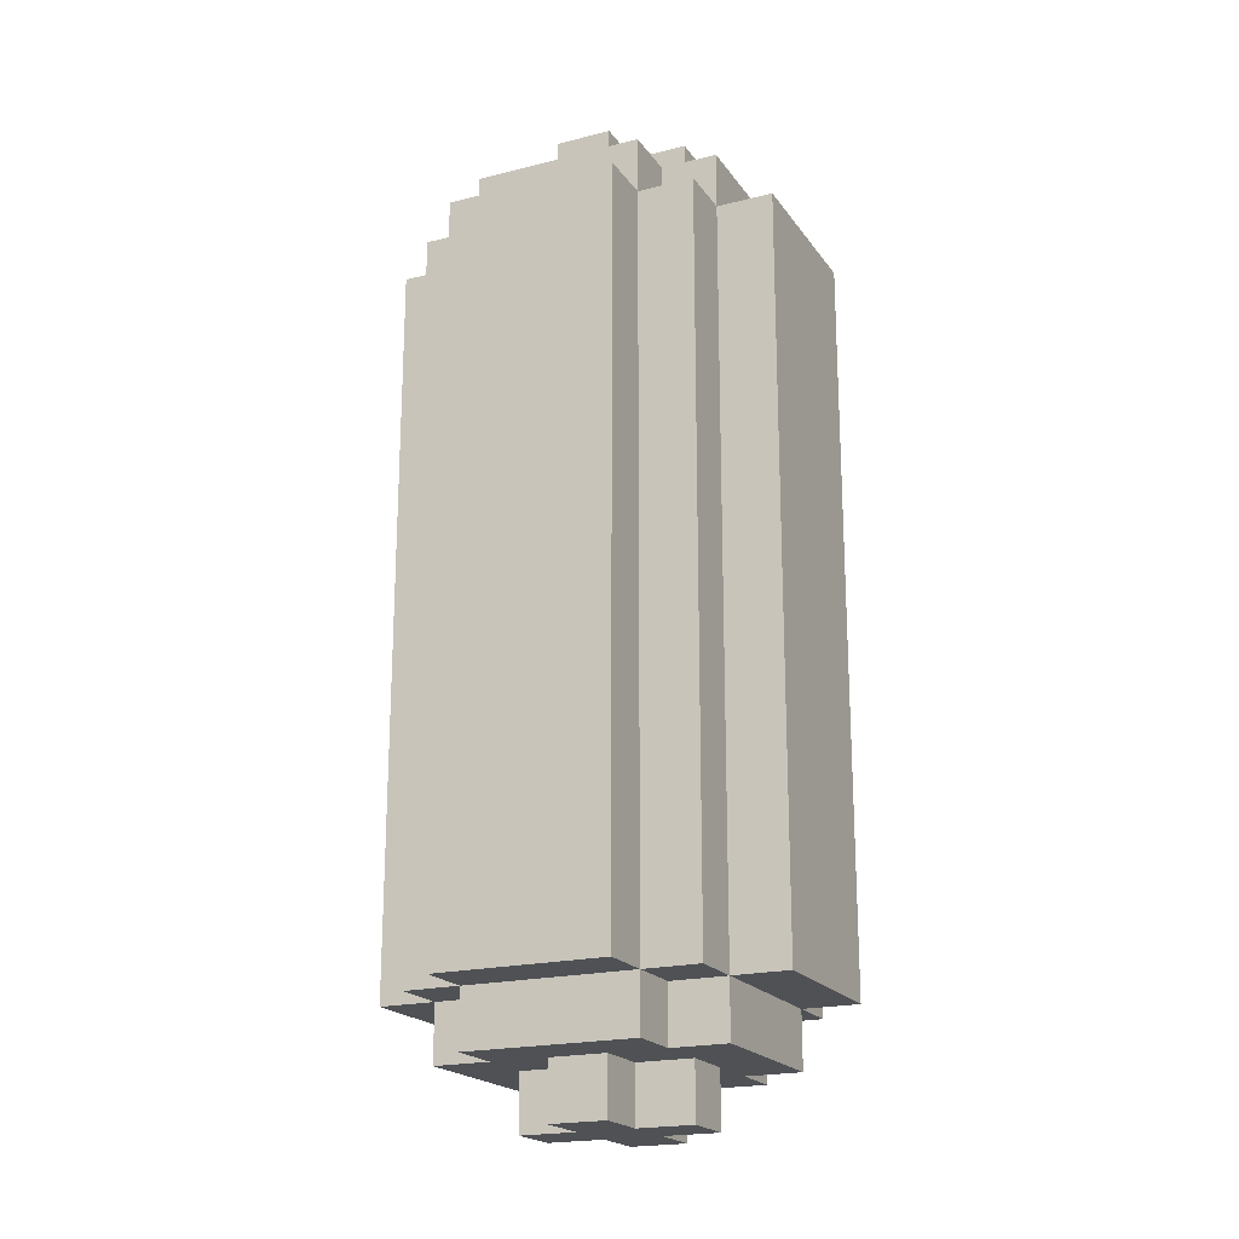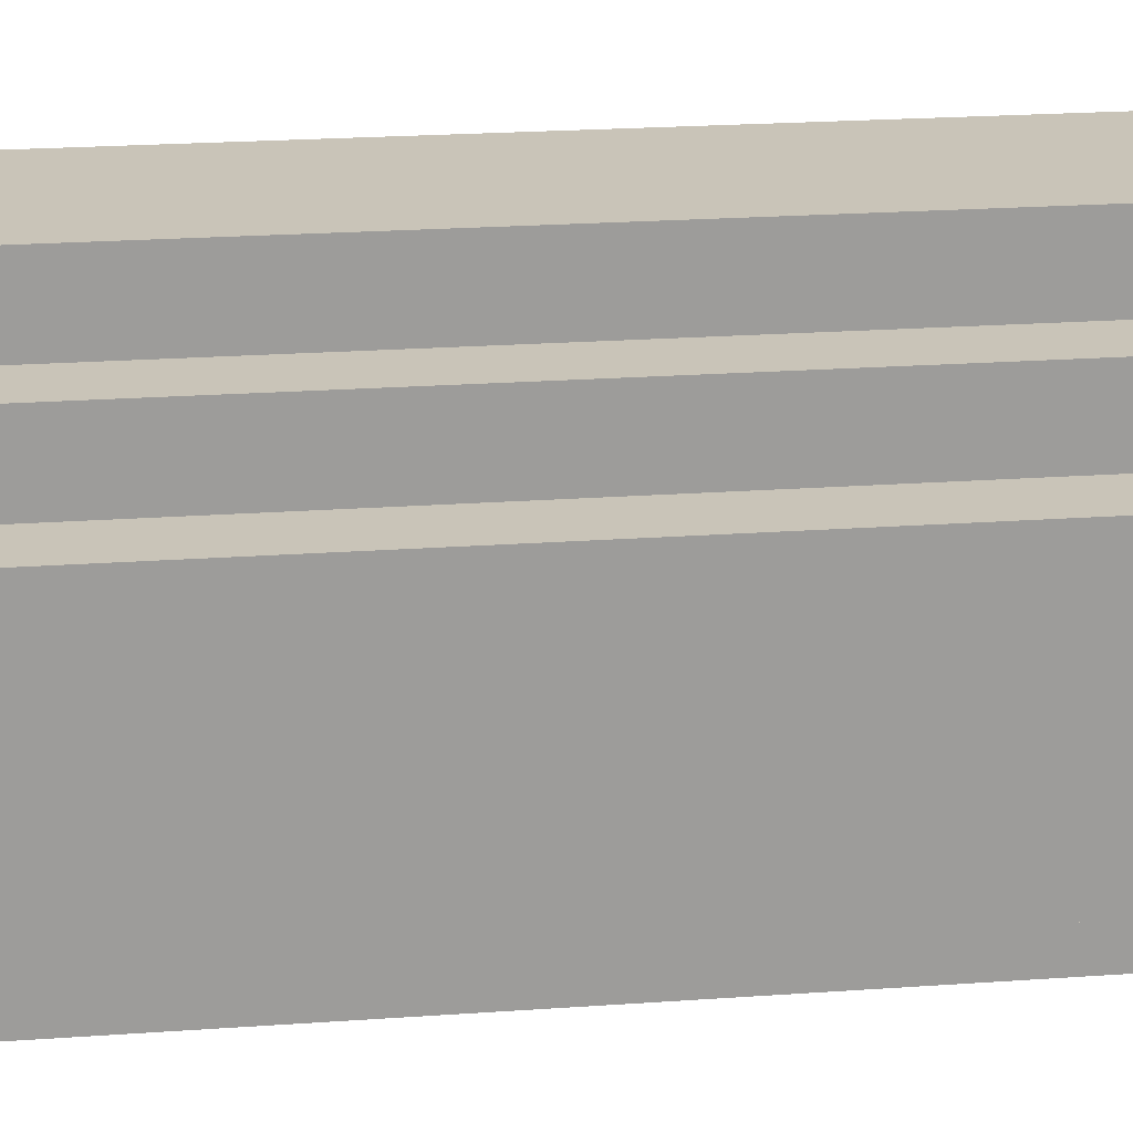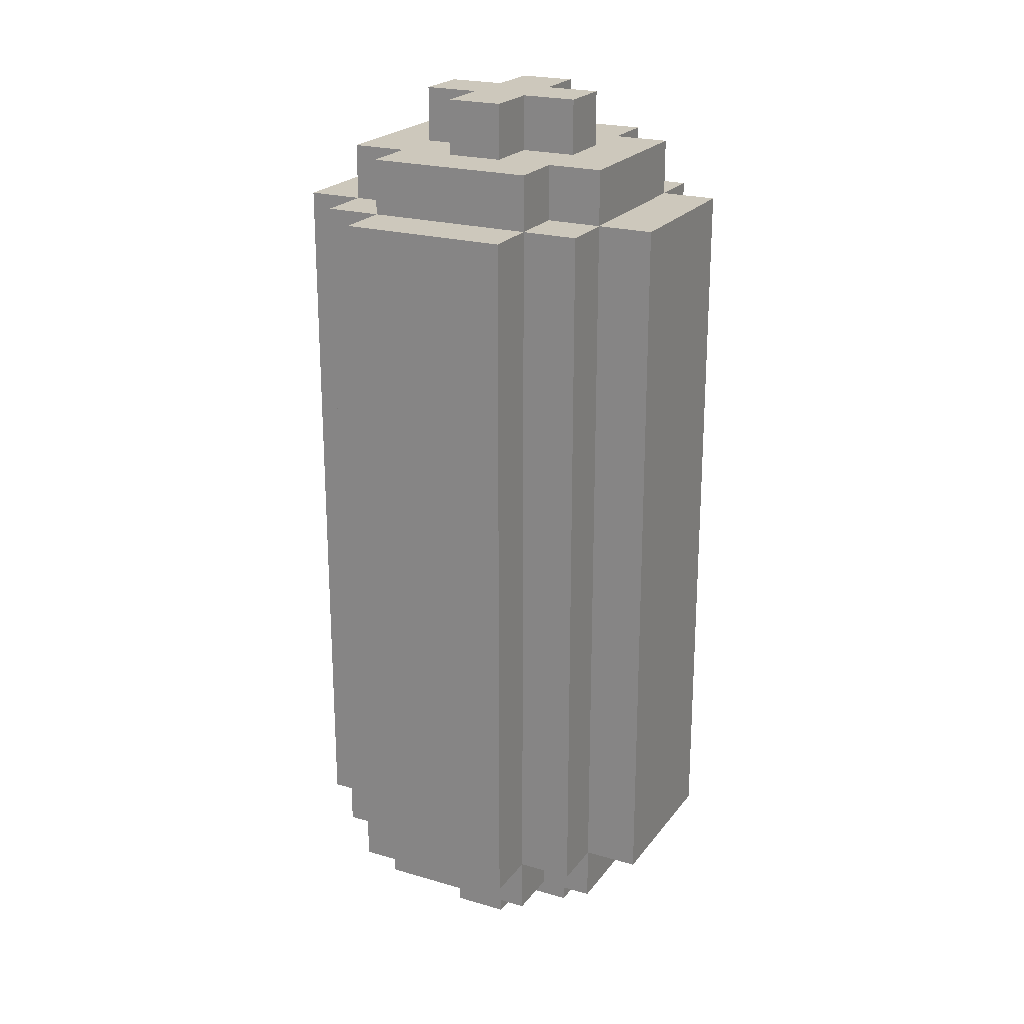
<metadata>
{"format":"obj","ext":"obj","renderer":"f3d","projection":"perspective","resolution":1024,"background":"white","views":[{"elev":-20.1,"azim":-155.0,"up":"+Y"},{"elev":20.1,"azim":82.2,"up":"+Z"},{"elev":22.2,"azim":-153.1,"up":"+Y"}]}
</metadata>
<code>
o
v 0 0.2 0.5
v 0 0.2 0.2
v 0 0.5 0.5
v 0 0.5 0.2
v 0 0.6 0.5
v 0 0.6 0.2
v 0 0.8 0.5
v 0 0.8 0.2
v 0 0.9 0.5
v 0 0.9 0.2
v 0 1.1 0.5
v 0 1.1 0.2
v 0 1.2 0.5
v 0 1.2 0.2
v 0 1.5 0.5
v 0 1.5 0.2
v 0.1 0.1 0.5
v 0.1 0.1 0.2
v 0.1 0.2 0.6
v 0.1 0.2 0.5
v 0.1 0.2 0.2
v 0.1 0.2 0.1
v 0.1 0.5 0.5
v 0.1 0.5 0.2
v 0.1 0.6 0.6
v 0.1 0.6 0.5
v 0.1 0.6 0.2
v 0.1 0.8 0.6
v 0.1 0.8 0.5
v 0.1 0.8 0.2
v 0.1 0.9 0.5
v 0.1 0.9 0.2
v 0.1 0.9 0.1
v 0.1 1.1 0.5
v 0.1 1.1 0.2
v 0.1 1.1 0.1
v 0.1 1.2 0.5
v 0.1 1.2 0.2
v 0.1 1.5 0.6
v 0.1 1.5 0.5
v 0.1 1.5 0.2
v 0.1 1.5 0.1
v 0.1 1.6 0.5
v 0.1 1.6 0.2
v 0.2 0 0.4
v 0.2 0 0.3
v 0.2 0.1 0.6
v 0.2 0.1 0.5
v 0.2 0.1 0.4
v 0.2 0.1 0.3
v 0.2 0.1 0.2
v 0.2 0.1 0.1
v 0.2 0.2 0.7
v 0.2 0.2 0.6
v 0.2 0.2 0.5
v 0.2 0.2 0.2
v 0.2 0.2 0.1
v 0.2 0.2 0
v 0.2 0.6 0.6
v 0.2 0.8 0.6
v 0.2 0.9 0.1
v 0.2 1.1 0.1
v 0.2 1.5 0.7
v 0.2 1.5 0.6
v 0.2 1.5 0.5
v 0.2 1.5 0.2
v 0.2 1.5 0.1
v 0.2 1.5 0
v 0.2 1.6 0.6
v 0.2 1.6 0.5
v 0.2 1.6 0.4
v 0.2 1.6 0.3
v 0.2 1.6 0.2
v 0.2 1.6 0.1
v 0.2 1.7 0.4
v 0.2 1.7 0.3
v 0.3 0 0.5
v 0.3 0 0.4
v 0.3 0 0.3
v 0.3 0 0.2
v 0.3 0.1 0.5
v 0.3 0.1 0.4
v 0.3 0.1 0.3
v 0.3 0.1 0.2
v 0.3 1.6 0.5
v 0.3 1.6 0.4
v 0.3 1.6 0.3
v 0.3 1.6 0.2
v 0.3 1.7 0.5
v 0.3 1.7 0.4
v 0.3 1.7 0.3
v 0.3 1.7 0.2
v 0.4 0 0.5
v 0.4 0 0.4
v 0.4 0 0.3
v 0.4 0 0.2
v 0.4 0.1 0.5
v 0.4 0.1 0.4
v 0.4 0.1 0.3
v 0.4 0.1 0.2
v 0.4 1.6 0.5
v 0.4 1.6 0.4
v 0.4 1.6 0.3
v 0.4 1.6 0.2
v 0.4 1.7 0.5
v 0.4 1.7 0.4
v 0.4 1.7 0.3
v 0.4 1.7 0.2
v 0.5 0 0.4
v 0.5 0 0.3
v 0.5 0.1 0.6
v 0.5 0.1 0.5
v 0.5 0.1 0.4
v 0.5 0.1 0.3
v 0.5 0.1 0.2
v 0.5 0.1 0.1
v 0.5 0.2 0.7
v 0.5 0.2 0.6
v 0.5 0.2 0.5
v 0.5 0.2 0.2
v 0.5 0.2 0.1
v 0.5 0.2 0
v 0.5 0.6 0.1
v 0.5 0.8 0.1
v 0.5 0.9 0.6
v 0.5 1.1 0.6
v 0.5 1.5 0.7
v 0.5 1.5 0.6
v 0.5 1.5 0.5
v 0.5 1.5 0.2
v 0.5 1.5 0.1
v 0.5 1.5 0
v 0.5 1.6 0.6
v 0.5 1.6 0.5
v 0.5 1.6 0.4
v 0.5 1.6 0.3
v 0.5 1.6 0.2
v 0.5 1.6 0.1
v 0.5 1.7 0.4
v 0.5 1.7 0.3
v 0.6 0.1 0.5
v 0.6 0.1 0.2
v 0.6 0.2 0.6
v 0.6 0.2 0.5
v 0.6 0.2 0.2
v 0.6 0.2 0.1
v 0.6 0.5 0.5
v 0.6 0.5 0.2
v 0.6 0.6 0.5
v 0.6 0.6 0.2
v 0.6 0.6 0.1
v 0.6 0.8 0.5
v 0.6 0.8 0.2
v 0.6 0.8 0.1
v 0.6 0.9 0.6
v 0.6 0.9 0.5
v 0.6 0.9 0.2
v 0.6 1.1 0.6
v 0.6 1.1 0.5
v 0.6 1.1 0.2
v 0.6 1.2 0.5
v 0.6 1.2 0.2
v 0.6 1.5 0.6
v 0.6 1.5 0.5
v 0.6 1.5 0.2
v 0.6 1.5 0.1
v 0.6 1.6 0.5
v 0.6 1.6 0.2
v 0.7 0.2 0.5
v 0.7 0.2 0.2
v 0.7 0.5 0.5
v 0.7 0.5 0.2
v 0.7 0.6 0.5
v 0.7 0.6 0.2
v 0.7 0.8 0.5
v 0.7 0.8 0.2
v 0.7 0.9 0.5
v 0.7 0.9 0.2
v 0.7 1.1 0.5
v 0.7 1.1 0.2
v 0.7 1.2 0.5
v 0.7 1.2 0.2
v 0.7 1.5 0.5
v 0.7 1.5 0.2
v 0.2 0.2 0.7
v 0.2 1.5 0.7
v 0.5 0.2 0.7
v 0.5 1.5 0.7
v 0.1 0.2 0.6
v 0.1 0.6 0.6
v 0.1 0.8 0.6
v 0.1 1.5 0.6
v 0.2 0.1 0.6
v 0.2 0.2 0.6
v 0.2 0.6 0.6
v 0.2 0.8 0.6
v 0.2 1.5 0.6
v 0.2 1.6 0.6
v 0.5 0.1 0.6
v 0.5 0.2 0.6
v 0.5 0.9 0.6
v 0.5 1.1 0.6
v 0.5 1.5 0.6
v 0.5 1.6 0.6
v 0.6 0.2 0.6
v 0.6 0.9 0.6
v 0.6 1.1 0.6
v 0.6 1.5 0.6
v 0 0.2 0.5
v 0 0.5 0.5
v 0 0.6 0.5
v 0 0.8 0.5
v 0 0.9 0.5
v 0 1.1 0.5
v 0 1.2 0.5
v 0 1.5 0.5
v 0.1 0.1 0.5
v 0.1 0.2 0.5
v 0.1 0.5 0.5
v 0.1 0.6 0.5
v 0.1 0.8 0.5
v 0.1 0.9 0.5
v 0.1 1.1 0.5
v 0.1 1.2 0.5
v 0.1 1.5 0.5
v 0.1 1.6 0.5
v 0.2 0.1 0.5
v 0.2 0.2 0.5
v 0.2 1.5 0.5
v 0.2 1.6 0.5
v 0.3 0 0.5
v 0.3 0.1 0.5
v 0.3 1.6 0.5
v 0.3 1.7 0.5
v 0.4 0 0.5
v 0.4 0.1 0.5
v 0.4 1.6 0.5
v 0.4 1.7 0.5
v 0.5 0.1 0.5
v 0.5 0.2 0.5
v 0.5 1.5 0.5
v 0.5 1.6 0.5
v 0.6 0.1 0.5
v 0.6 0.2 0.5
v 0.6 0.5 0.5
v 0.6 0.6 0.5
v 0.6 0.8 0.5
v 0.6 0.9 0.5
v 0.6 1.1 0.5
v 0.6 1.2 0.5
v 0.6 1.5 0.5
v 0.6 1.6 0.5
v 0.7 0.2 0.5
v 0.7 0.5 0.5
v 0.7 0.6 0.5
v 0.7 0.8 0.5
v 0.7 0.9 0.5
v 0.7 1.1 0.5
v 0.7 1.2 0.5
v 0.7 1.5 0.5
v 0.2 0 0.4
v 0.2 0.1 0.4
v 0.2 1.6 0.4
v 0.2 1.7 0.4
v 0.3 0 0.4
v 0.3 0.1 0.4
v 0.3 1.6 0.4
v 0.3 1.7 0.4
v 0.4 0 0.4
v 0.4 0.1 0.4
v 0.4 1.6 0.4
v 0.4 1.7 0.4
v 0.5 0 0.4
v 0.5 0.1 0.4
v 0.5 1.6 0.4
v 0.5 1.7 0.4
v 0.2 0 0.3
v 0.2 0.1 0.3
v 0.2 1.6 0.3
v 0.2 1.7 0.3
v 0.3 0 0.3
v 0.3 0.1 0.3
v 0.3 1.6 0.3
v 0.3 1.7 0.3
v 0.4 0 0.3
v 0.4 0.1 0.3
v 0.4 1.6 0.3
v 0.4 1.7 0.3
v 0.5 0 0.3
v 0.5 0.1 0.3
v 0.5 1.6 0.3
v 0.5 1.7 0.3
v 0 0.2 0.2
v 0 0.5 0.2
v 0 0.6 0.2
v 0 0.8 0.2
v 0 0.9 0.2
v 0 1.1 0.2
v 0 1.2 0.2
v 0 1.5 0.2
v 0.1 0.1 0.2
v 0.1 0.2 0.2
v 0.1 0.5 0.2
v 0.1 0.6 0.2
v 0.1 0.8 0.2
v 0.1 0.9 0.2
v 0.1 1.1 0.2
v 0.1 1.2 0.2
v 0.1 1.5 0.2
v 0.1 1.6 0.2
v 0.2 0.1 0.2
v 0.2 0.2 0.2
v 0.2 1.5 0.2
v 0.2 1.6 0.2
v 0.3 0 0.2
v 0.3 0.1 0.2
v 0.3 1.6 0.2
v 0.3 1.7 0.2
v 0.4 0 0.2
v 0.4 0.1 0.2
v 0.4 1.6 0.2
v 0.4 1.7 0.2
v 0.5 0.1 0.2
v 0.5 0.2 0.2
v 0.5 1.5 0.2
v 0.5 1.6 0.2
v 0.6 0.1 0.2
v 0.6 0.2 0.2
v 0.6 0.5 0.2
v 0.6 0.6 0.2
v 0.6 0.8 0.2
v 0.6 0.9 0.2
v 0.6 1.1 0.2
v 0.6 1.2 0.2
v 0.6 1.5 0.2
v 0.6 1.6 0.2
v 0.7 0.2 0.2
v 0.7 0.5 0.2
v 0.7 0.6 0.2
v 0.7 0.8 0.2
v 0.7 0.9 0.2
v 0.7 1.1 0.2
v 0.7 1.2 0.2
v 0.7 1.5 0.2
v 0.1 0.2 0.1
v 0.1 0.9 0.1
v 0.1 1.1 0.1
v 0.1 1.5 0.1
v 0.2 0.1 0.1
v 0.2 0.2 0.1
v 0.2 0.9 0.1
v 0.2 1.1 0.1
v 0.2 1.5 0.1
v 0.2 1.6 0.1
v 0.5 0.1 0.1
v 0.5 0.2 0.1
v 0.5 0.6 0.1
v 0.5 0.8 0.1
v 0.5 1.5 0.1
v 0.5 1.6 0.1
v 0.6 0.2 0.1
v 0.6 0.6 0.1
v 0.6 0.8 0.1
v 0.6 1.5 0.1
v 0.2 0.2 0
v 0.2 1.5 0
v 0.5 0.2 0
v 0.5 1.5 0
v 0.3 0 0.5
v 0.4 0 0.5
v 0.2 0 0.4
v 0.3 0 0.4
v 0.4 0 0.4
v 0.5 0 0.4
v 0.2 0 0.3
v 0.3 0 0.3
v 0.4 0 0.3
v 0.5 0 0.3
v 0.3 0 0.2
v 0.4 0 0.2
v 0.2 0.1 0.6
v 0.5 0.1 0.6
v 0.1 0.1 0.5
v 0.2 0.1 0.5
v 0.3 0.1 0.5
v 0.4 0.1 0.5
v 0.5 0.1 0.5
v 0.6 0.1 0.5
v 0.2 0.1 0.4
v 0.3 0.1 0.4
v 0.4 0.1 0.4
v 0.5 0.1 0.4
v 0.2 0.1 0.3
v 0.3 0.1 0.3
v 0.4 0.1 0.3
v 0.5 0.1 0.3
v 0.1 0.1 0.2
v 0.2 0.1 0.2
v 0.3 0.1 0.2
v 0.4 0.1 0.2
v 0.5 0.1 0.2
v 0.6 0.1 0.2
v 0.2 0.1 0.1
v 0.5 0.1 0.1
v 0.2 0.2 0.7
v 0.5 0.2 0.7
v 0.1 0.2 0.6
v 0.2 0.2 0.6
v 0.5 0.2 0.6
v 0.6 0.2 0.6
v 0 0.2 0.5
v 0.1 0.2 0.5
v 0.2 0.2 0.5
v 0.5 0.2 0.5
v 0.6 0.2 0.5
v 0.7 0.2 0.5
v 0 0.2 0.2
v 0.1 0.2 0.2
v 0.2 0.2 0.2
v 0.5 0.2 0.2
v 0.6 0.2 0.2
v 0.7 0.2 0.2
v 0.1 0.2 0.1
v 0.2 0.2 0.1
v 0.5 0.2 0.1
v 0.6 0.2 0.1
v 0.2 0.2 0
v 0.5 0.2 0
v 0.2 1.5 0.7
v 0.5 1.5 0.7
v 0.1 1.5 0.6
v 0.2 1.5 0.6
v 0.5 1.5 0.6
v 0.6 1.5 0.6
v 0 1.5 0.5
v 0.1 1.5 0.5
v 0.2 1.5 0.5
v 0.5 1.5 0.5
v 0.6 1.5 0.5
v 0.7 1.5 0.5
v 0 1.5 0.2
v 0.1 1.5 0.2
v 0.2 1.5 0.2
v 0.5 1.5 0.2
v 0.6 1.5 0.2
v 0.7 1.5 0.2
v 0.1 1.5 0.1
v 0.2 1.5 0.1
v 0.5 1.5 0.1
v 0.6 1.5 0.1
v 0.2 1.5 0
v 0.5 1.5 0
v 0.2 1.6 0.6
v 0.5 1.6 0.6
v 0.1 1.6 0.5
v 0.2 1.6 0.5
v 0.3 1.6 0.5
v 0.4 1.6 0.5
v 0.5 1.6 0.5
v 0.6 1.6 0.5
v 0.2 1.6 0.4
v 0.3 1.6 0.4
v 0.4 1.6 0.4
v 0.5 1.6 0.4
v 0.2 1.6 0.3
v 0.3 1.6 0.3
v 0.4 1.6 0.3
v 0.5 1.6 0.3
v 0.1 1.6 0.2
v 0.2 1.6 0.2
v 0.3 1.6 0.2
v 0.4 1.6 0.2
v 0.5 1.6 0.2
v 0.6 1.6 0.2
v 0.2 1.6 0.1
v 0.5 1.6 0.1
v 0.3 1.7 0.5
v 0.4 1.7 0.5
v 0.2 1.7 0.4
v 0.3 1.7 0.4
v 0.4 1.7 0.4
v 0.5 1.7 0.4
v 0.2 1.7 0.3
v 0.3 1.7 0.3
v 0.4 1.7 0.3
v 0.5 1.7 0.3
v 0.3 1.7 0.2
v 0.4 1.7 0.2
f 3 2 1
f 4 2 3
f 5 4 3
f 6 4 5
f 7 6 5
f 8 6 7
f 9 8 7
f 10 8 9
f 11 10 9
f 12 10 11
f 13 12 11
f 14 12 13
f 15 14 13
f 16 14 15
f 20 18 17
f 21 18 20
f 23 20 19
f 24 22 21
f 25 23 19
f 26 23 25
f 27 22 24
f 28 26 25
f 29 26 28
f 30 22 27
f 31 29 28
f 32 22 30
f 33 22 32
f 34 31 28
f 35 33 32
f 36 33 35
f 37 34 28
f 38 36 35
f 39 37 28
f 40 37 39
f 41 36 38
f 42 36 41
f 43 41 40
f 44 41 43
f 49 46 45
f 50 46 49
f 54 48 47
f 55 48 54
f 56 52 51
f 57 52 56
f 59 54 53
f 60 59 53
f 61 58 57
f 62 58 61
f 63 60 53
f 64 60 63
f 67 58 62
f 68 58 67
f 69 65 64
f 70 65 69
f 73 67 66
f 74 67 73
f 75 72 71
f 76 72 75
f 81 78 77
f 82 78 81
f 83 80 79
f 84 80 83
f 89 86 85
f 90 86 89
f 91 88 87
f 92 88 91
f 93 94 97
f 97 94 98
f 95 96 99
f 99 96 100
f 101 102 105
f 105 102 106
f 103 104 107
f 107 104 108
f 109 110 113
f 113 110 114
f 111 112 118
f 118 112 119
f 115 116 120
f 120 116 121
f 121 122 123
f 123 122 124
f 117 118 125
f 117 125 126
f 117 126 127
f 127 126 128
f 124 122 131
f 131 122 132
f 128 129 133
f 133 129 134
f 130 131 137
f 137 131 138
f 135 136 139
f 139 136 140
f 141 142 144
f 144 142 145
f 143 144 147
f 145 146 148
f 143 147 149
f 148 146 150
f 150 146 151
f 143 149 152
f 150 151 153
f 153 151 154
f 143 152 155
f 155 152 156
f 153 154 157
f 155 156 158
f 158 156 159
f 157 154 160
f 158 159 161
f 160 154 162
f 158 161 163
f 163 161 164
f 162 154 165
f 165 154 166
f 164 165 167
f 167 165 168
f 169 170 171
f 171 170 172
f 171 172 173
f 173 172 174
f 173 174 175
f 175 174 176
f 175 176 177
f 177 176 178
f 177 178 179
f 179 178 180
f 179 180 181
f 181 180 182
f 181 182 183
f 183 182 184
f 187 186 185
f 188 186 187
f 194 190 189
f 195 191 190
f 195 190 194
f 196 192 191
f 196 191 195
f 197 192 196
f 199 194 193
f 200 194 199
f 203 198 197
f 204 198 203
f 205 201 200
f 206 202 201
f 206 201 205
f 207 203 202
f 207 202 206
f 208 203 207
f 218 210 209
f 219 211 210
f 219 210 218
f 220 212 211
f 220 211 219
f 221 213 212
f 221 212 220
f 222 214 213
f 222 213 221
f 223 215 214
f 223 214 222
f 224 216 215
f 224 215 223
f 225 216 224
f 227 218 217
f 228 218 227
f 229 226 225
f 230 226 229
f 235 232 231
f 236 232 235
f 237 234 233
f 238 234 237
f 243 240 239
f 244 240 243
f 251 242 241
f 252 242 251
f 253 245 244
f 254 246 245
f 254 245 253
f 255 247 246
f 255 246 254
f 256 248 247
f 256 247 255
f 257 249 248
f 257 248 256
f 258 250 249
f 258 249 257
f 259 251 250
f 259 250 258
f 260 251 259
f 265 262 261
f 266 262 265
f 267 264 263
f 268 264 267
f 273 270 269
f 274 270 273
f 275 272 271
f 276 272 275
f 277 278 281
f 281 278 282
f 279 280 283
f 283 280 284
f 285 286 289
f 289 286 290
f 287 288 291
f 291 288 292
f 293 294 302
f 294 295 303
f 302 294 303
f 295 296 304
f 303 295 304
f 296 297 305
f 304 296 305
f 297 298 306
f 305 297 306
f 298 299 307
f 306 298 307
f 299 300 308
f 307 299 308
f 308 300 309
f 301 302 311
f 311 302 312
f 309 310 313
f 313 310 314
f 315 316 319
f 319 316 320
f 317 318 321
f 321 318 322
f 323 324 327
f 327 324 328
f 325 326 335
f 335 326 336
f 328 329 337
f 329 330 338
f 337 329 338
f 330 331 339
f 338 330 339
f 331 332 340
f 339 331 340
f 332 333 341
f 340 332 341
f 333 334 342
f 341 333 342
f 334 335 343
f 342 334 343
f 343 335 344
f 345 346 350
f 346 347 351
f 350 346 351
f 347 348 352
f 351 347 352
f 352 348 353
f 349 350 355
f 355 350 356
f 353 354 359
f 359 354 360
f 356 357 361
f 357 358 362
f 361 357 362
f 358 359 363
f 362 358 363
f 363 359 364
f 365 366 367
f 367 366 368
f 372 370 369
f 373 370 372
f 375 372 371
f 375 374 373
f 375 373 372
f 376 374 375
f 377 374 376
f 378 374 377
f 379 377 376
f 380 377 379
f 384 382 381
f 385 382 384
f 386 382 385
f 387 382 386
f 389 384 383
f 389 385 384
f 390 385 389
f 391 388 387
f 391 387 386
f 392 388 391
f 393 389 383
f 396 388 392
f 397 394 393
f 397 393 383
f 398 394 397
f 399 394 398
f 400 396 395
f 401 388 396
f 401 396 400
f 402 388 401
f 403 399 398
f 403 400 399
f 403 401 400
f 404 401 403
f 408 406 405
f 409 406 408
f 412 408 407
f 413 408 412
f 414 410 409
f 415 410 414
f 417 412 411
f 418 412 417
f 421 416 415
f 422 416 421
f 423 419 418
f 424 419 423
f 425 421 420
f 426 421 425
f 427 425 424
f 428 425 427
f 429 430 432
f 432 430 433
f 431 432 436
f 436 432 437
f 433 434 438
f 438 434 439
f 435 436 441
f 441 436 442
f 439 440 445
f 445 440 446
f 442 443 447
f 447 443 448
f 444 445 449
f 449 445 450
f 448 449 451
f 451 449 452
f 453 454 456
f 456 454 457
f 457 454 458
f 458 454 459
f 455 456 461
f 456 457 461
f 461 457 462
f 459 460 463
f 458 459 463
f 463 460 464
f 455 461 465
f 464 460 468
f 465 466 469
f 455 465 469
f 469 466 470
f 470 466 471
f 467 468 472
f 468 460 473
f 472 468 473
f 473 460 474
f 470 471 475
f 471 472 475
f 472 473 475
f 475 473 476
f 477 478 480
f 480 478 481
f 479 480 483
f 481 482 483
f 480 481 483
f 483 482 484
f 484 482 485
f 485 482 486
f 484 485 487
f 487 485 488

</code>
